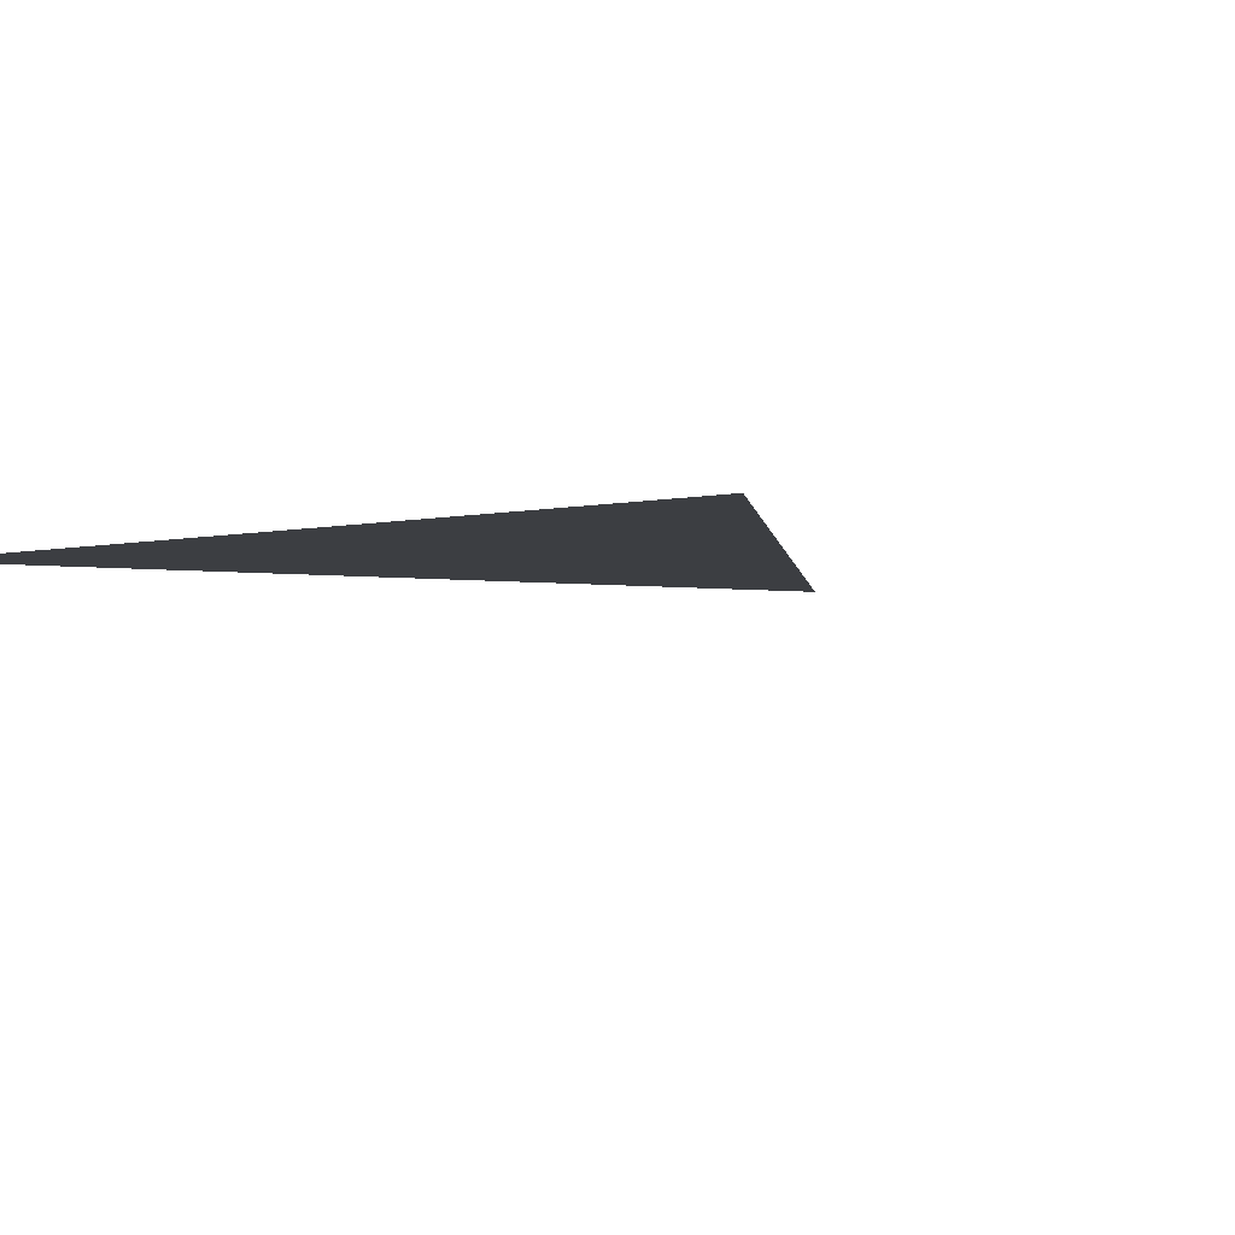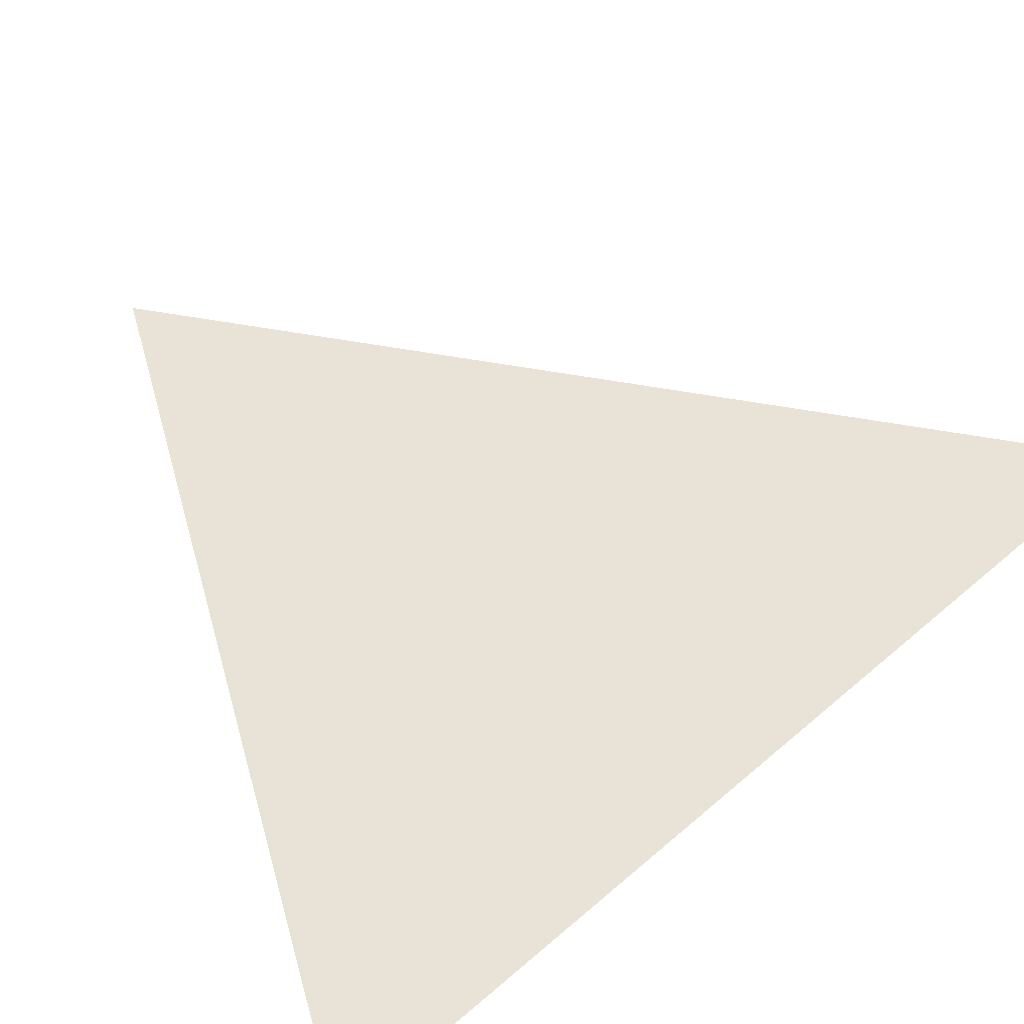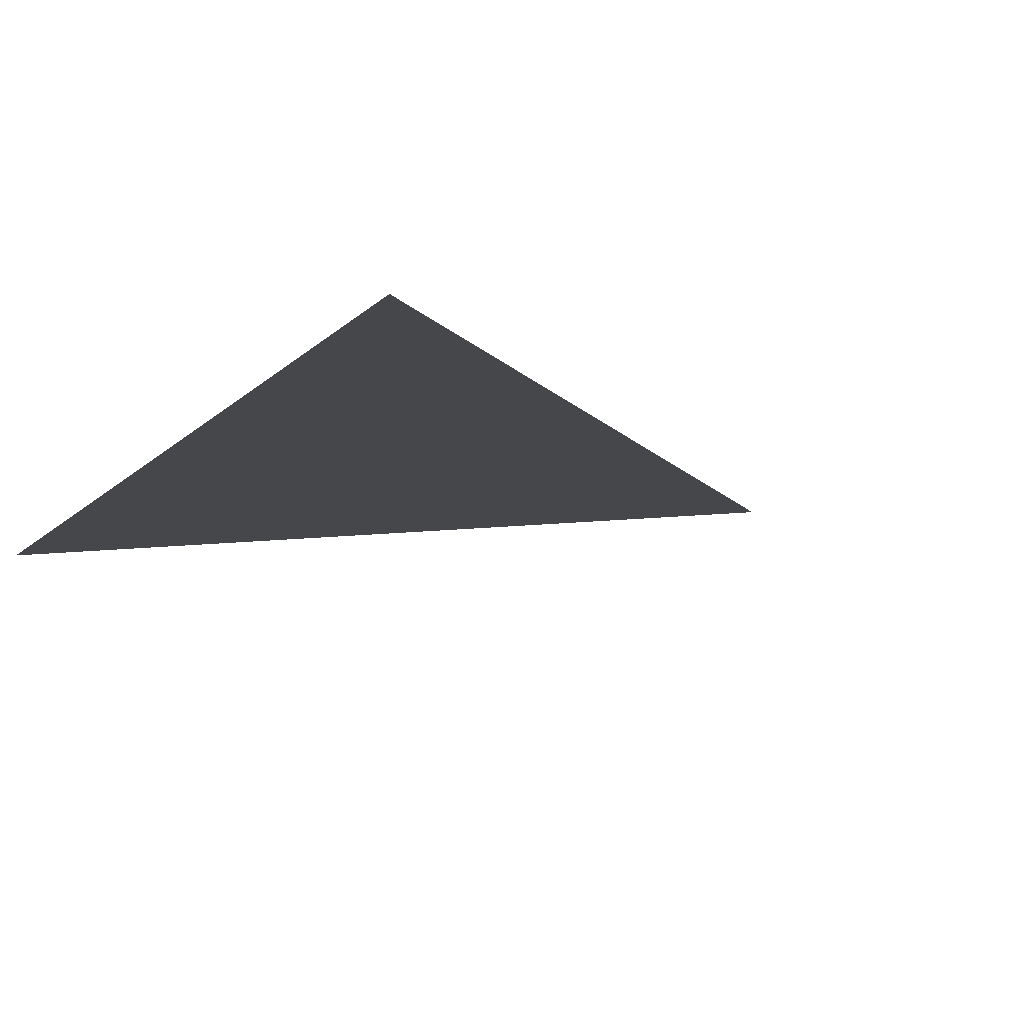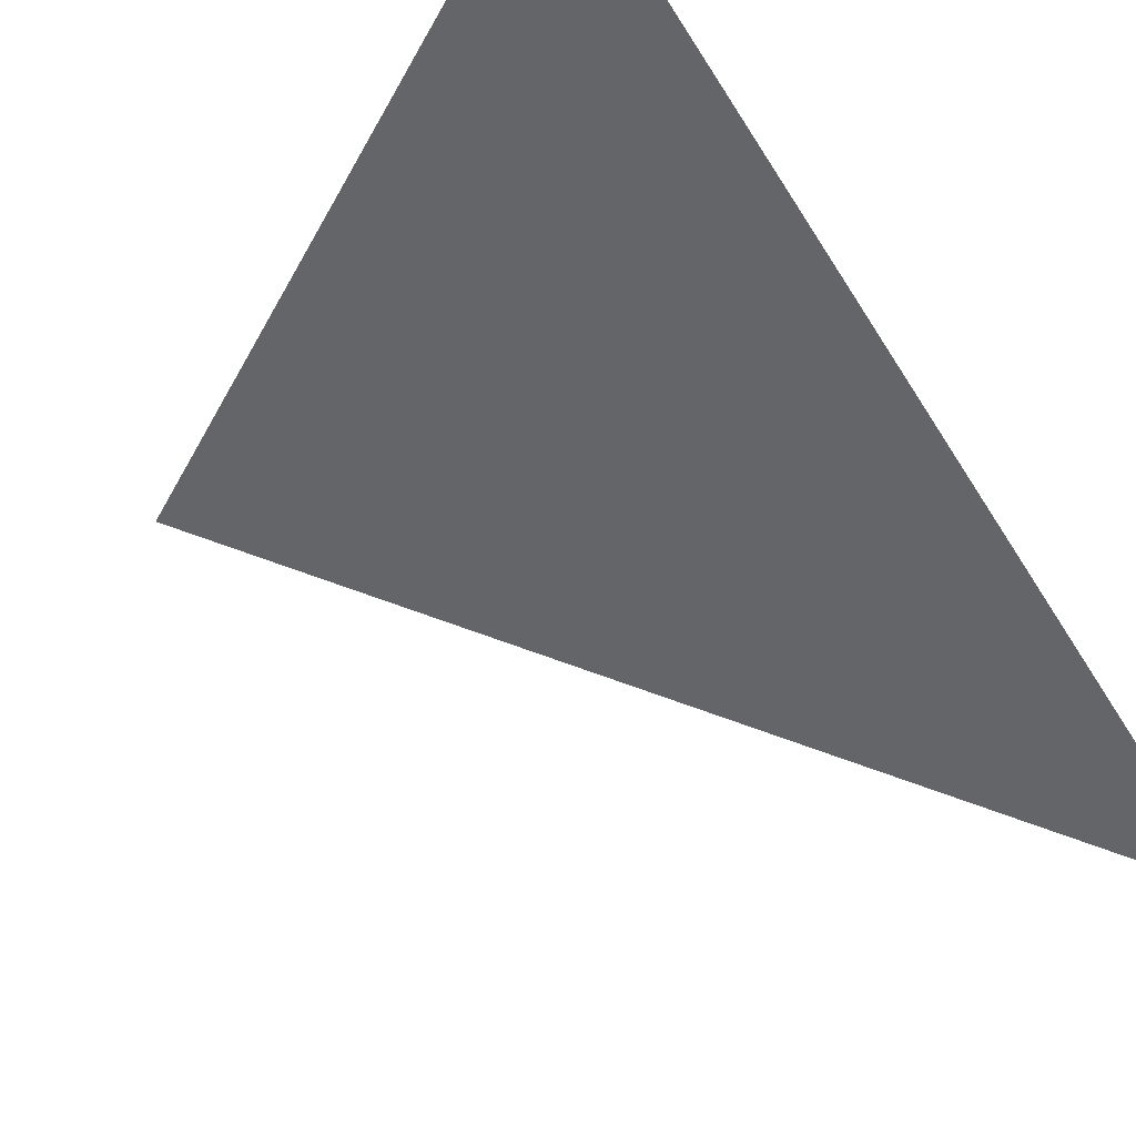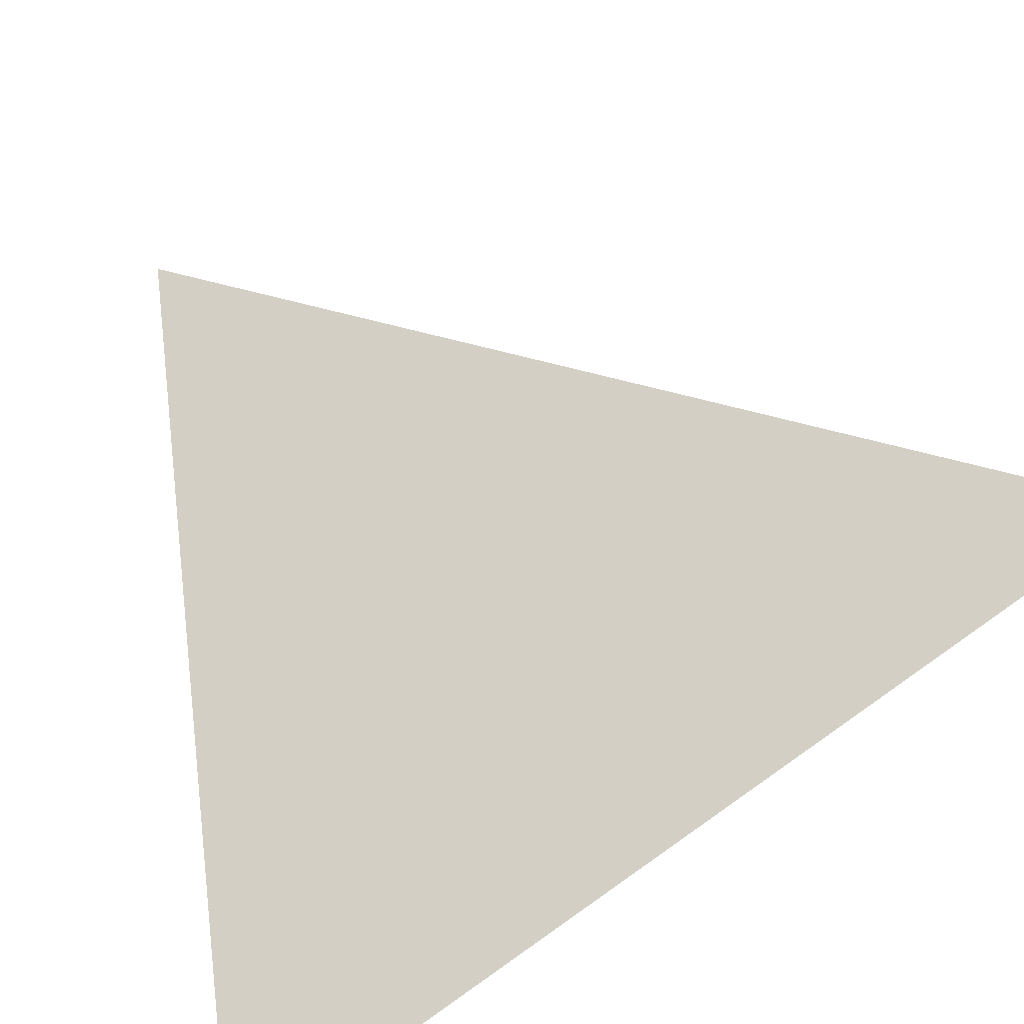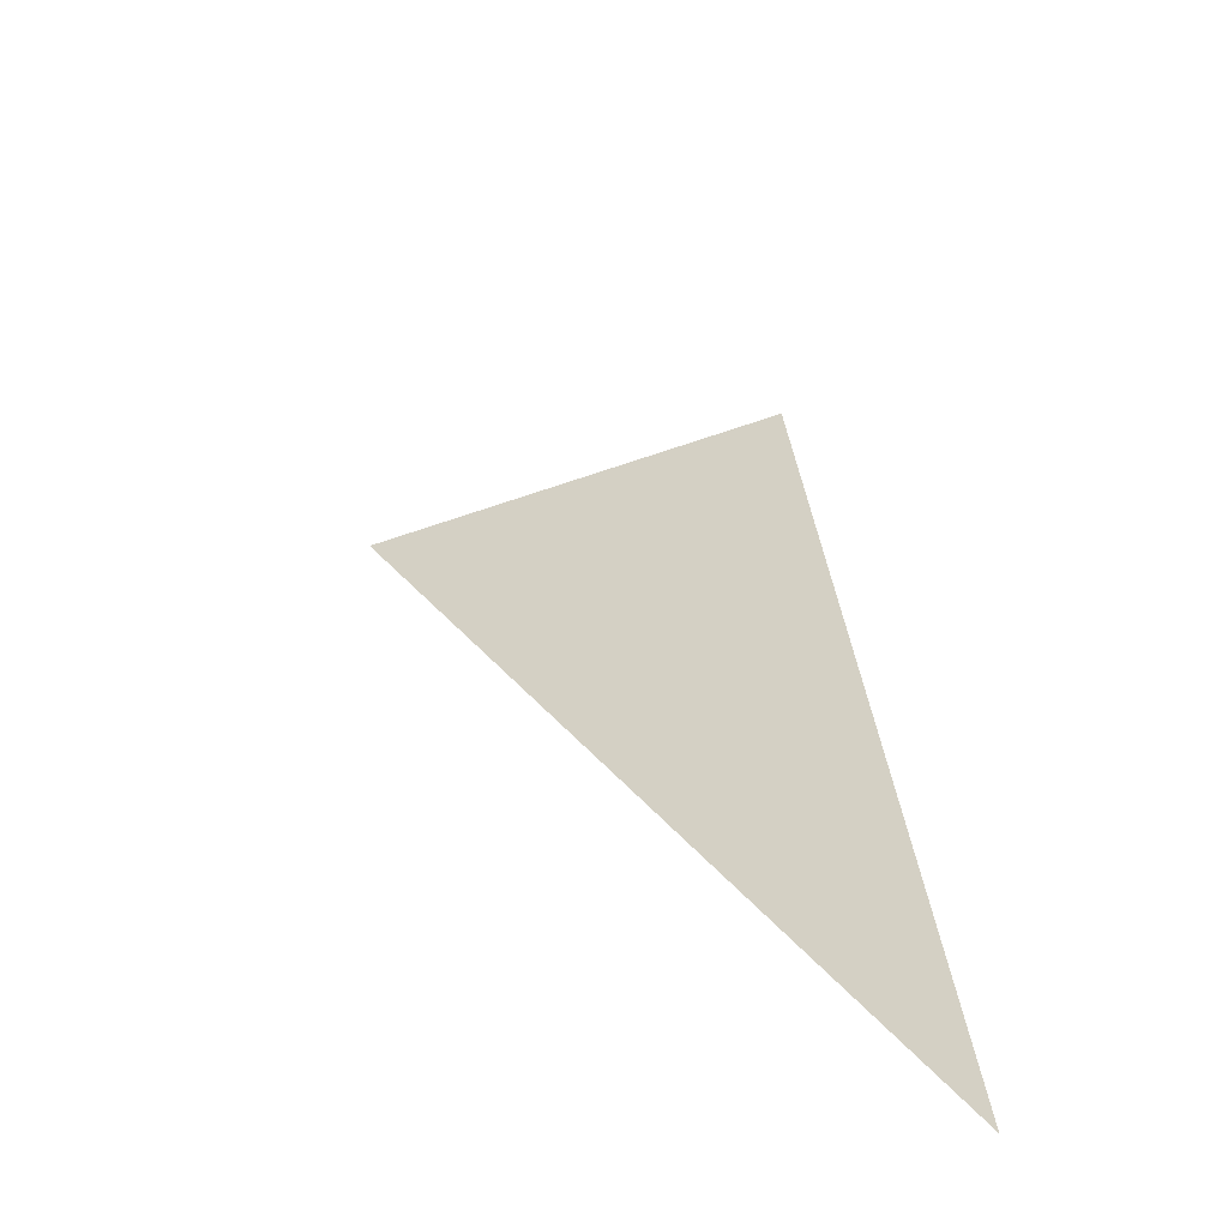
<metadata>
{"format":"obj","ext":"obj","renderer":"f3d","projection":"perspective","resolution":1024,"background":"white","views":[{"elev":-18.7,"azim":141.4,"up":"+Z"},{"elev":60.0,"azim":45.1,"up":"+Z"},{"elev":-26.2,"azim":155.9,"up":"+Z"},{"elev":-47.7,"azim":33.9,"up":"+Z"},{"elev":77.9,"azim":54.9,"up":"+Z"},{"elev":-37.0,"azim":-32.4,"up":"+Y"}]}
</metadata>
<code>
o 0_Serranilla_Bank_sphere.001
v 0.9359 1.348 4.654
v 0.9344 1.349 4.654
v 0.9359 1.35 4.654
f 2 1 3

</code>
